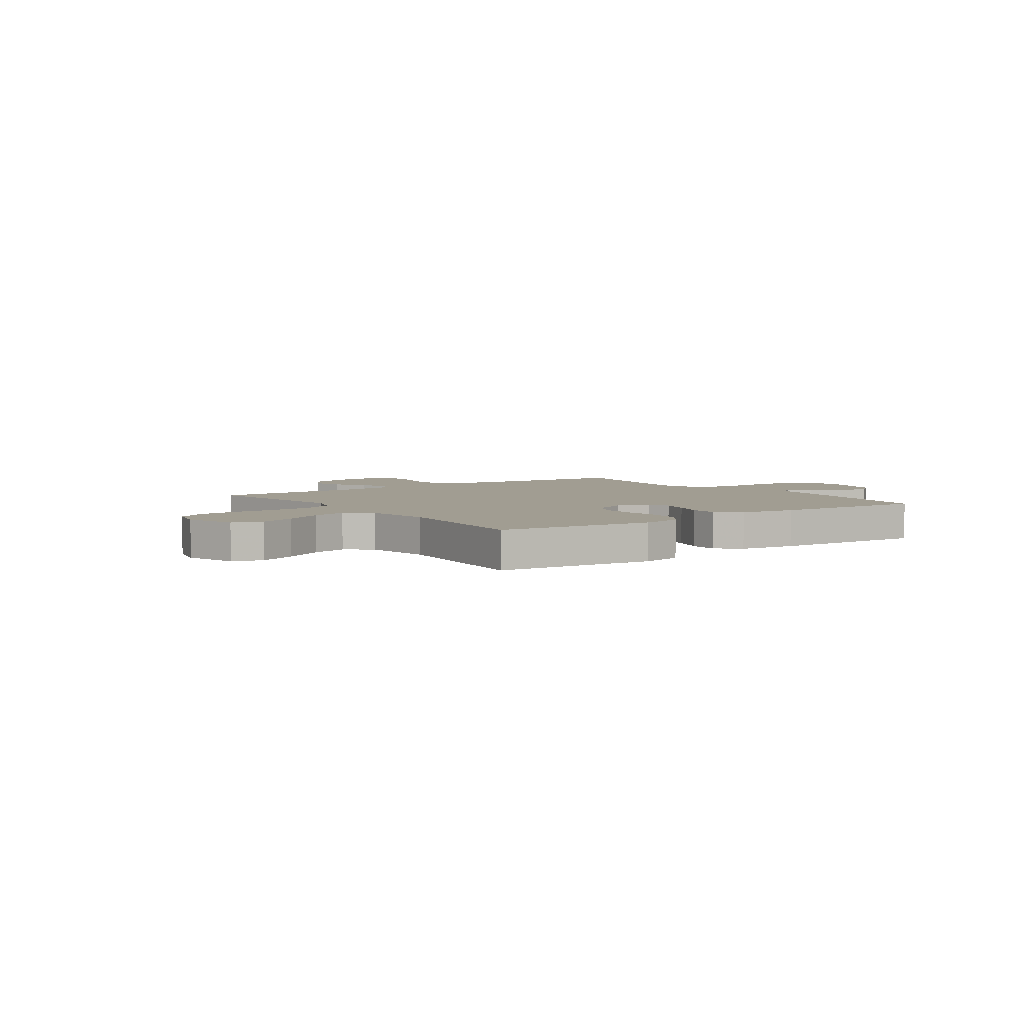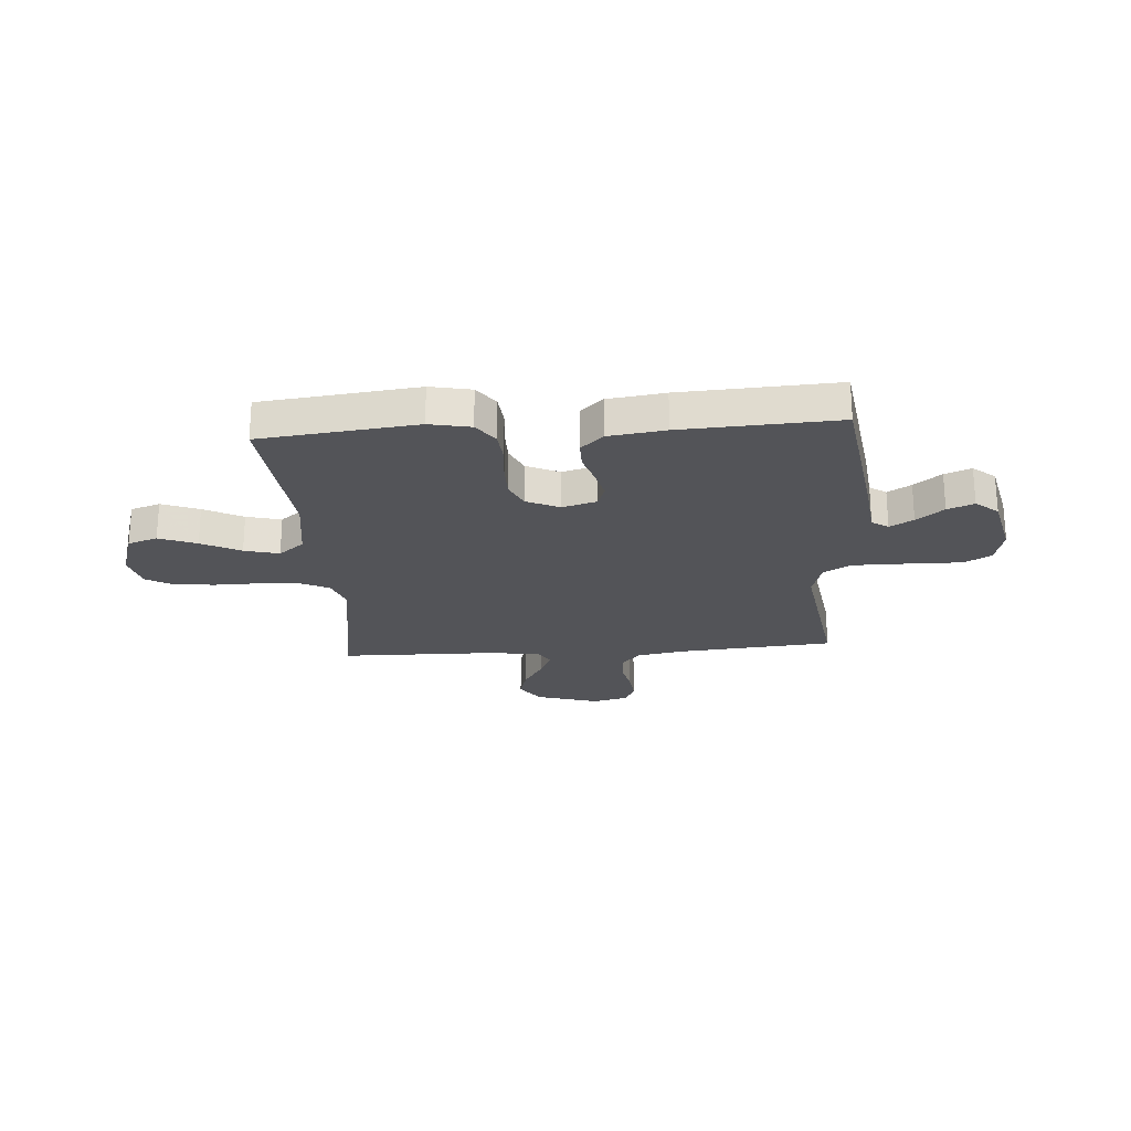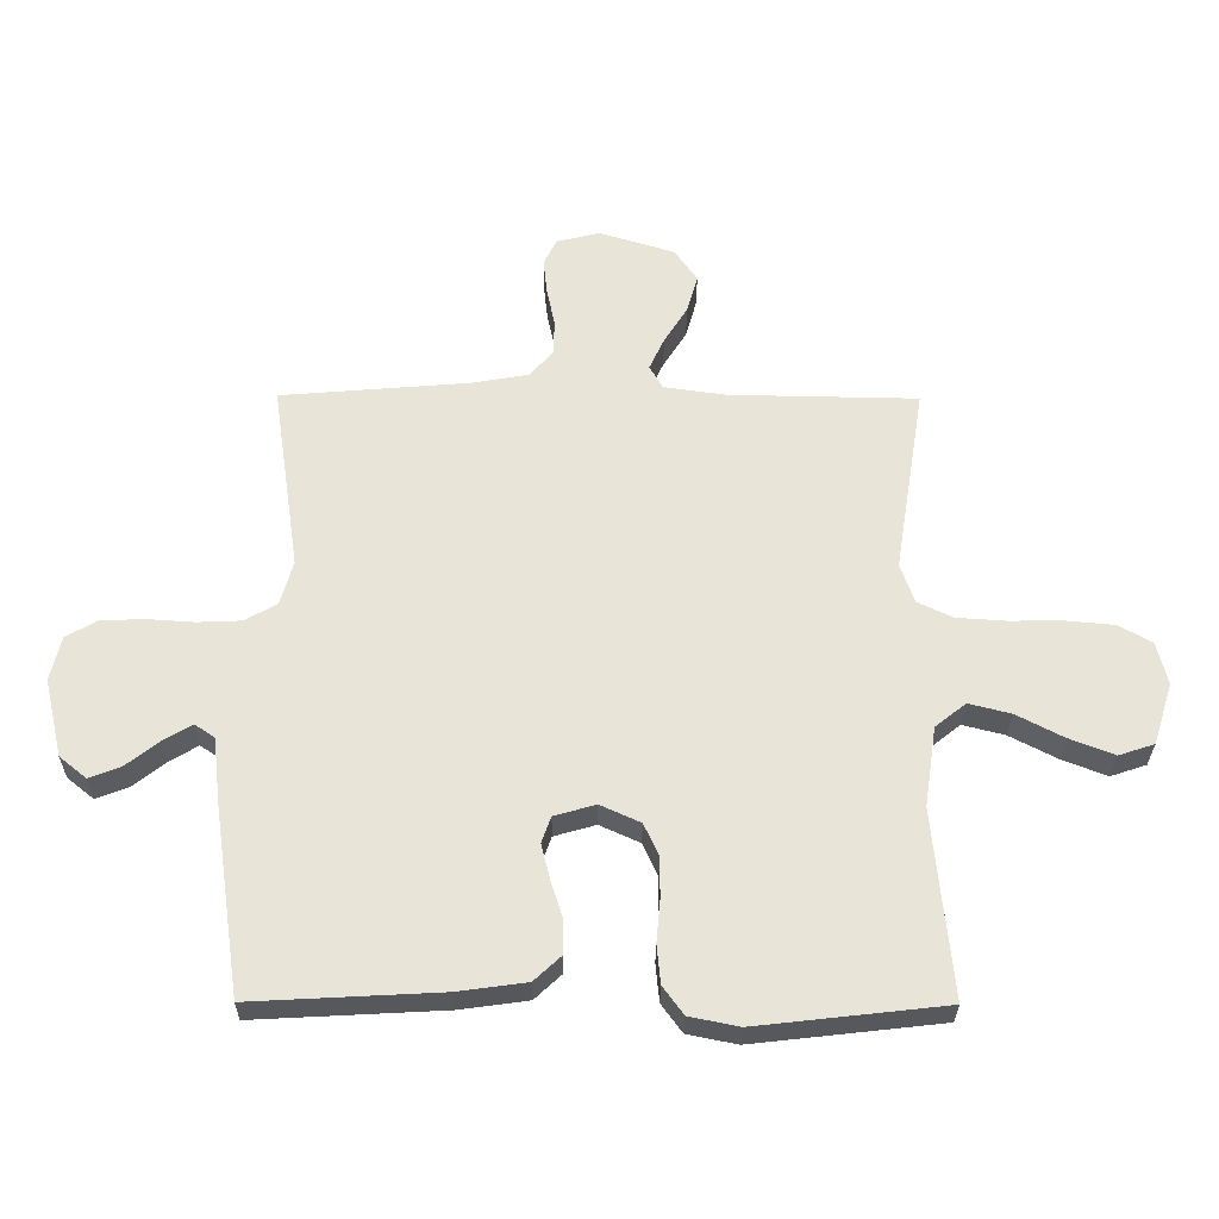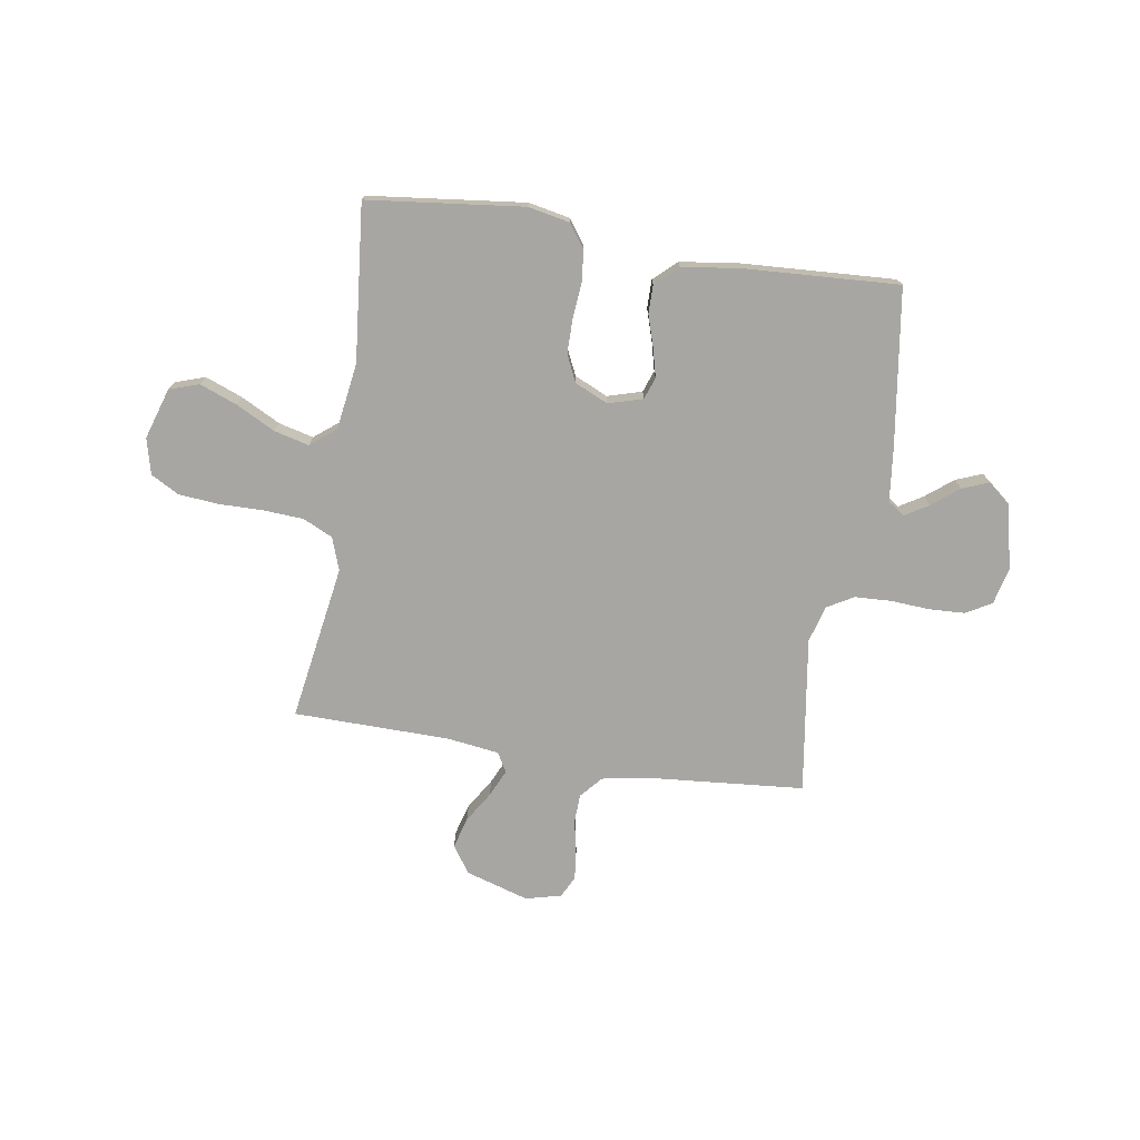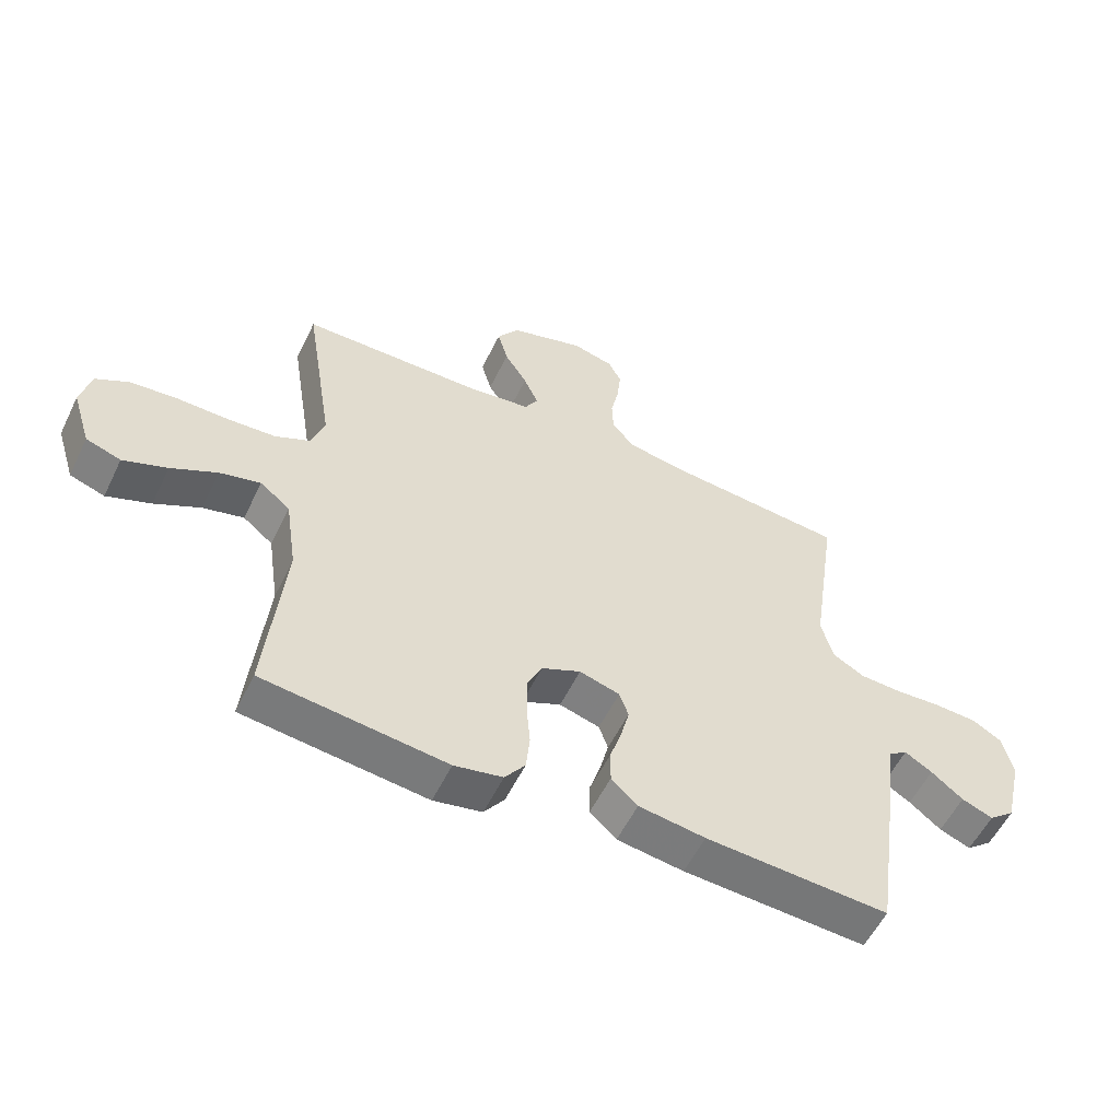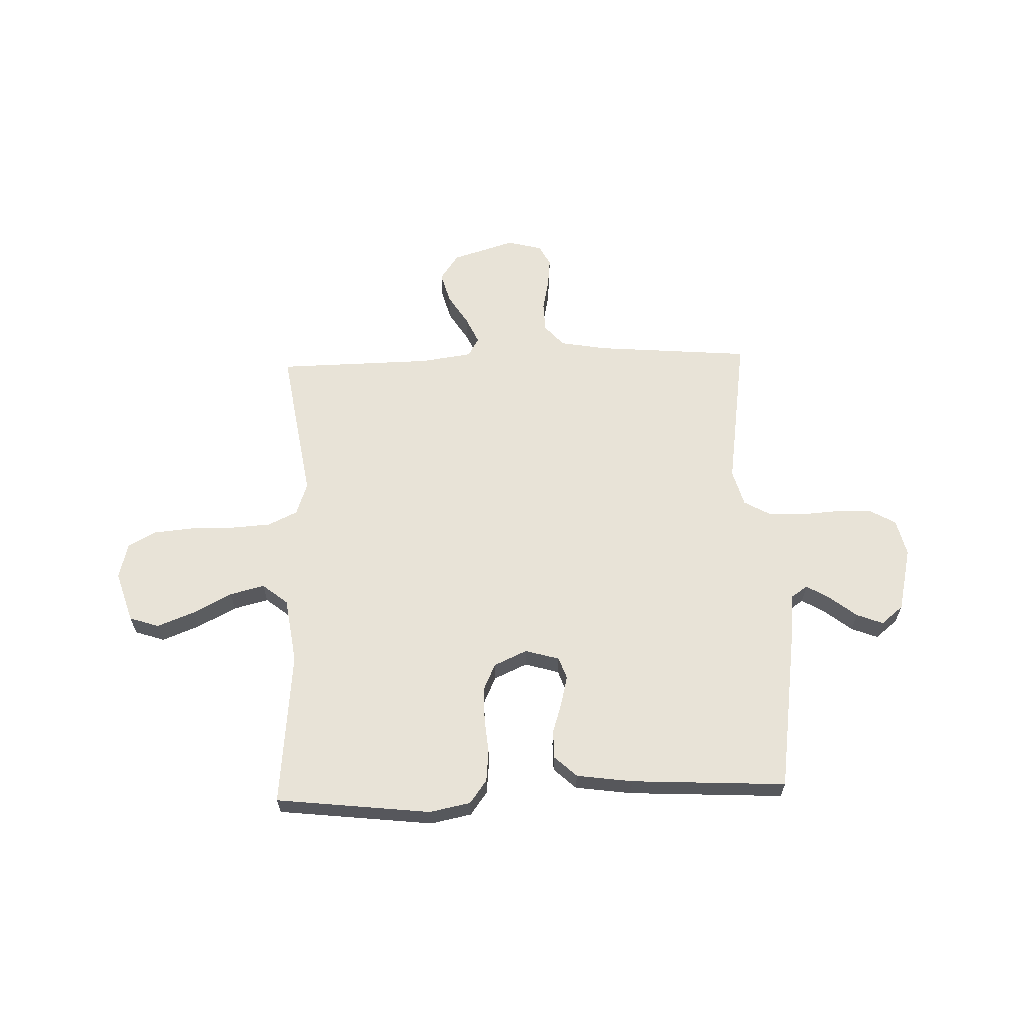
<metadata>
{"format":"obj","ext":"obj","renderer":"f3d","projection":"perspective","resolution":1024,"background":"white","views":[{"elev":4.7,"azim":144.4,"up":"+Y"},{"elev":-23.6,"azim":-175.9,"up":"+Y"},{"elev":-29.1,"azim":-0.5,"up":"+Z"},{"elev":-74.1,"azim":171.1,"up":"+Y"},{"elev":-56.0,"azim":154.2,"up":"+Z"},{"elev":62.4,"azim":178.1,"up":"+Y"}]}
</metadata>
<code>
v -0.5 0.07 -0.5
v -0.543 0.07 -0.2
v -0.555 0.07 -0.094
v -0.587 0.07 -0.072
v -0.632 0.07 -0.099
v -0.684 0.07 -0.14
v -0.735 0.07 -0.16
v -0.778 0.07 -0.125
v -0.807 0.07 0
v -0.79 0.07 0.071
v -0.741 0.07 0.099
v -0.672 0.07 0.102
v -0.597 0.07 0.097
v -0.527 0.07 0.1
v -0.476 0.07 0.129
v -0.456 0.07 0.2
v -0.5 0.07 0.5
v -0.2 0.07 0.525
v -0.109 0.07 0.541
v -0.072 0.07 0.583
v -0.07 0.07 0.639
v -0.083 0.07 0.701
v -0.089 0.07 0.758
v -0.068 0.07 0.799
v 0 0.07 0.816
v 0.121 0.07 0.779
v 0.157 0.07 0.727
v 0.14 0.07 0.667
v 0.103 0.07 0.608
v 0.079 0.07 0.556
v 0.1 0.07 0.519
v 0.2 0.07 0.505
v 0.5 0.07 0.5
v 0.452 0.07 0.2
v 0.474 0.07 0.137
v 0.531 0.07 0.11
v 0.609 0.07 0.105
v 0.693 0.07 0.106
v 0.77 0.07 0.099
v 0.824 0.07 0.069
v 0.841 0.07 0
v 0.81 0.07 -0.098
v 0.753 0.07 -0.117
v 0.681 0.07 -0.089
v 0.606 0.07 -0.05
v 0.539 0.07 -0.033
v 0.49 0.07 -0.072
v 0.471 0.07 -0.2
v 0.5 0.07 -0.5
v 0.2 0.07 -0.534
v 0.121 0.07 -0.518
v 0.088 0.07 -0.473
v 0.082 0.07 -0.412
v 0.088 0.07 -0.344
v 0.088 0.07 -0.279
v 0.064 0.07 -0.227
v 0 0.07 -0.198
v -0.066 0.07 -0.217
v -0.081 0.07 -0.259
v -0.067 0.07 -0.315
v -0.048 0.07 -0.375
v -0.048 0.07 -0.429
v -0.091 0.07 -0.469
v -0.2 0.07 -0.484
v -0.5 0 -0.5
v -0.543 0 -0.2
v -0.555 0 -0.094
v -0.587 0 -0.072
v -0.632 0 -0.099
v -0.684 0 -0.14
v -0.735 0 -0.16
v -0.778 0 -0.125
v -0.807 0 0
v -0.79 0 0.071
v -0.741 0 0.099
v -0.672 0 0.102
v -0.597 0 0.097
v -0.527 0 0.1
v -0.476 0 0.129
v -0.456 0 0.2
v -0.5 0 0.5
v -0.2 0 0.525
v -0.109 0 0.541
v -0.072 0 0.583
v -0.07 0 0.639
v -0.083 0 0.701
v -0.089 0 0.758
v -0.068 0 0.799
v 0 0 0.816
v 0.121 0 0.779
v 0.157 0 0.727
v 0.14 0 0.667
v 0.103 0 0.608
v 0.079 0 0.556
v 0.1 0 0.519
v 0.2 0 0.505
v 0.5 0 0.5
v 0.452 0 0.2
v 0.474 0 0.137
v 0.531 0 0.11
v 0.609 0 0.105
v 0.693 0 0.106
v 0.77 0 0.099
v 0.824 0 0.069
v 0.841 0 0
v 0.81 0 -0.098
v 0.753 0 -0.117
v 0.681 0 -0.089
v 0.606 0 -0.05
v 0.539 0 -0.033
v 0.49 0 -0.072
v 0.471 0 -0.2
v 0.5 0 -0.5
v 0.2 0 -0.534
v 0.121 0 -0.518
v 0.088 0 -0.473
v 0.082 0 -0.412
v 0.088 0 -0.344
v 0.088 0 -0.279
v 0.064 0 -0.227
v 0 0 -0.198
v -0.066 0 -0.217
v -0.081 0 -0.259
v -0.067 0 -0.315
v -0.048 0 -0.375
v -0.048 0 -0.429
v -0.091 0 -0.469
v -0.2 0 -0.484
f 1 2 3
f 64 1 3
f 63 64 3
f 62 63 3
f 61 62 3
f 60 61 3
f 59 60 3 4
f 58 59 4
f 57 58 4
f 52 53 54
f 51 52 54
f 50 51 54
f 49 50 54
f 48 49 54
f 47 48 54 55
f 46 47 55 56
f 43 44 45
f 42 43 45
f 41 42 45
f 40 41 45
f 39 40 45
f 38 39 45
f 37 38 45
f 36 37 45 46
f 46 56 57
f 36 46 57
f 35 36 57
f 32 33 34
f 35 57 4
f 34 35 4
f 32 34 4
f 31 32 4
f 27 28 29
f 26 27 29
f 25 26 29
f 24 25 29
f 23 24 29
f 22 23 29
f 21 22 29
f 20 21 29 30
f 16 17 18
f 15 16 18 19
f 11 12 13
f 10 11 13
f 9 10 13
f 8 9 13
f 7 8 13
f 6 7 13
f 5 6 13
f 5 13 14
f 31 4 5
f 30 31 5
f 20 30 5
f 19 20 5
f 5 14 15
f 5 15 19
f 67 66 65
f 67 65 128
f 67 128 127
f 67 127 126
f 67 126 125
f 67 125 124
f 68 67 124 123
f 68 123 122
f 68 122 121
f 118 117 116
f 118 116 115
f 118 115 114
f 118 114 113
f 118 113 112
f 119 118 112 111
f 120 119 111 110
f 109 108 107
f 109 107 106
f 109 106 105
f 109 105 104
f 109 104 103
f 109 103 102
f 109 102 101
f 110 109 101 100
f 121 120 110
f 121 110 100
f 121 100 99
f 98 97 96
f 68 121 99
f 68 99 98
f 68 98 96
f 68 96 95
f 93 92 91
f 93 91 90
f 93 90 89
f 93 89 88
f 93 88 87
f 93 87 86
f 93 86 85
f 94 93 85 84
f 82 81 80
f 83 82 80 79
f 77 76 75
f 77 75 74
f 77 74 73
f 77 73 72
f 77 72 71
f 77 71 70
f 77 70 69
f 78 77 69
f 69 68 95
f 69 95 94
f 69 94 84
f 69 84 83
f 79 78 69
f 83 79 69
f 1 65 66 2
f 2 66 67 3
f 3 67 68 4
f 4 68 69 5
f 5 69 70 6
f 6 70 71 7
f 7 71 72 8
f 8 72 73 9
f 9 73 74 10
f 10 74 75 11
f 11 75 76 12
f 12 76 77 13
f 13 77 78 14
f 14 78 79 15
f 15 79 80 16
f 16 80 81 17
f 17 81 82 18
f 18 82 83 19
f 19 83 84 20
f 20 84 85 21
f 21 85 86 22
f 22 86 87 23
f 23 87 88 24
f 24 88 89 25
f 25 89 90 26
f 26 90 91 27
f 27 91 92 28
f 28 92 93 29
f 29 93 94 30
f 30 94 95 31
f 31 95 96 32
f 32 96 97 33
f 33 97 98 34
f 34 98 99 35
f 35 99 100 36
f 36 100 101 37
f 37 101 102 38
f 38 102 103 39
f 39 103 104 40
f 40 104 105 41
f 41 105 106 42
f 42 106 107 43
f 43 107 108 44
f 44 108 109 45
f 45 109 110 46
f 46 110 111 47
f 47 111 112 48
f 48 112 113 49
f 49 113 114 50
f 50 114 115 51
f 51 115 116 52
f 52 116 117 53
f 53 117 118 54
f 54 118 119 55
f 55 119 120 56
f 56 120 121 57
f 57 121 122 58
f 58 122 123 59
f 59 123 124 60
f 60 124 125 61
f 61 125 126 62
f 62 126 127 63
f 63 127 128 64
f 64 128 65 1

</code>
